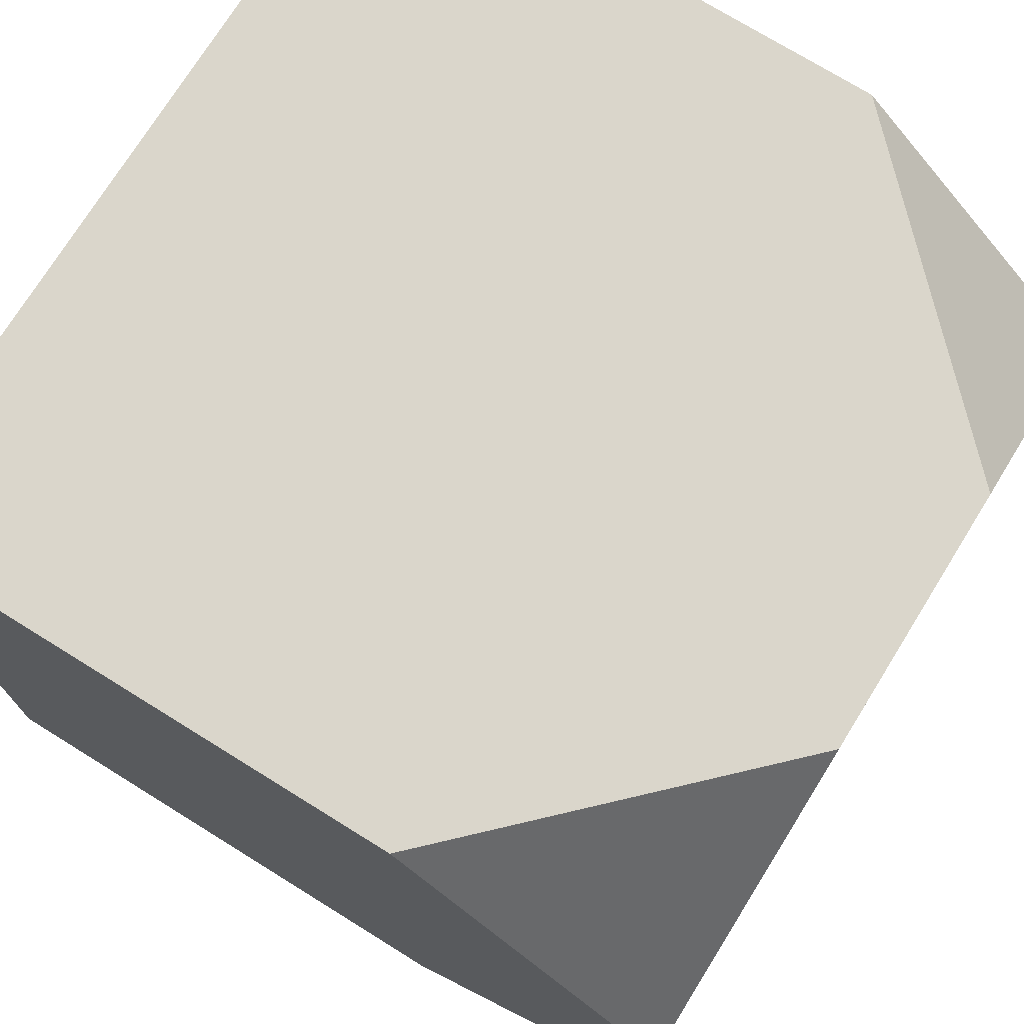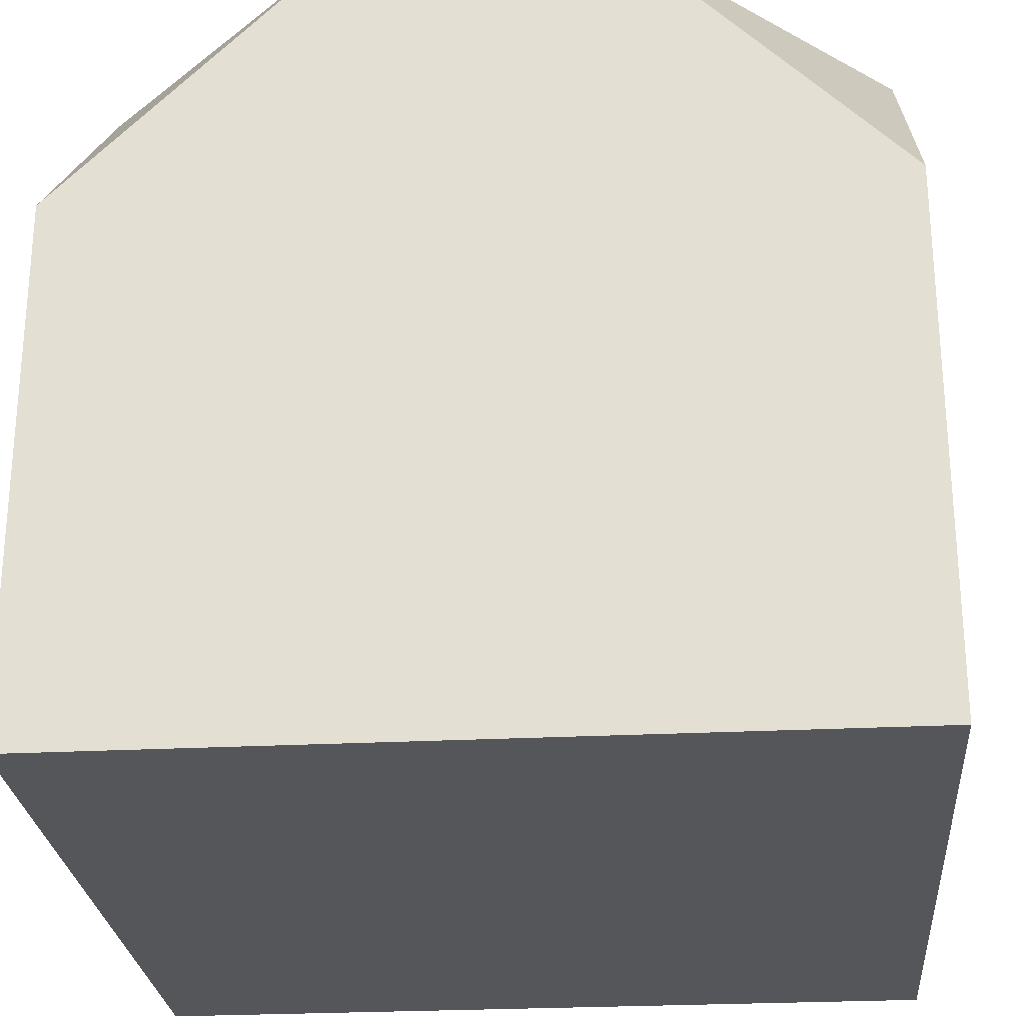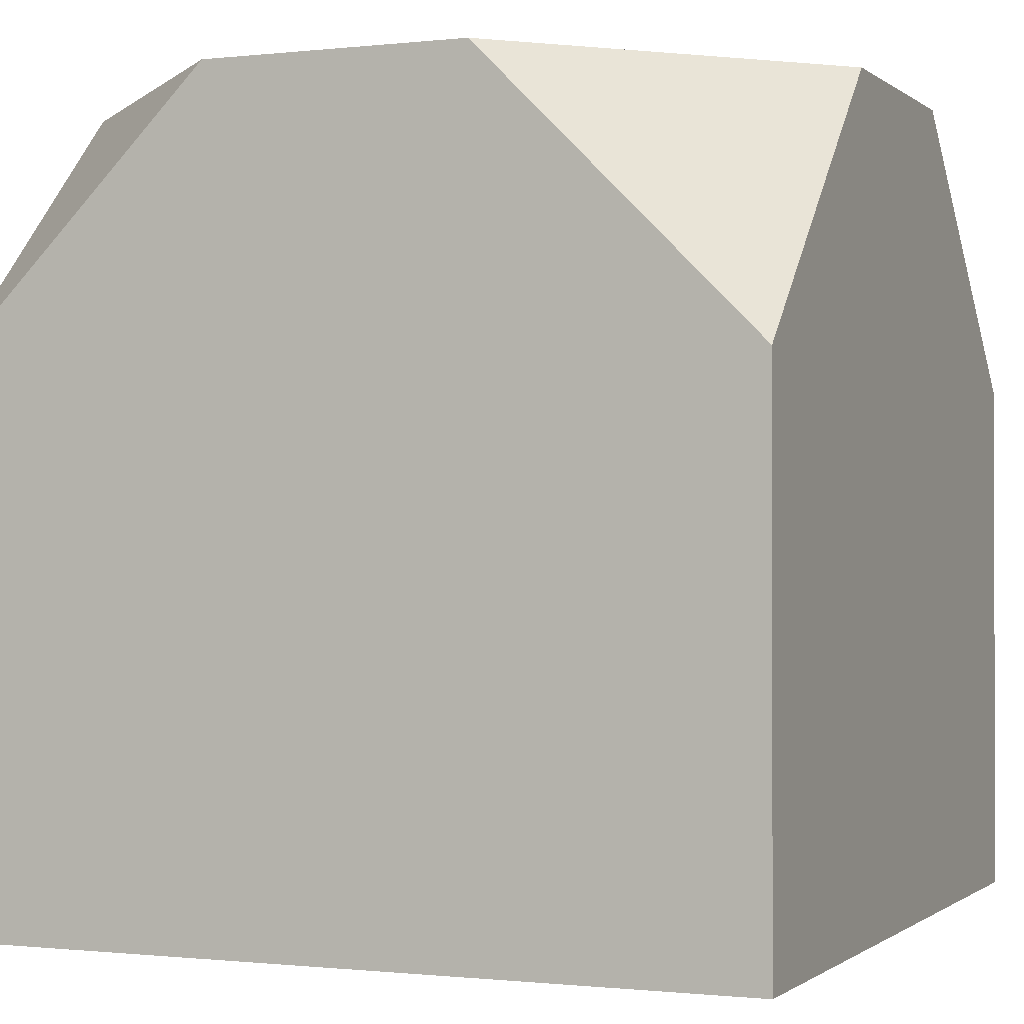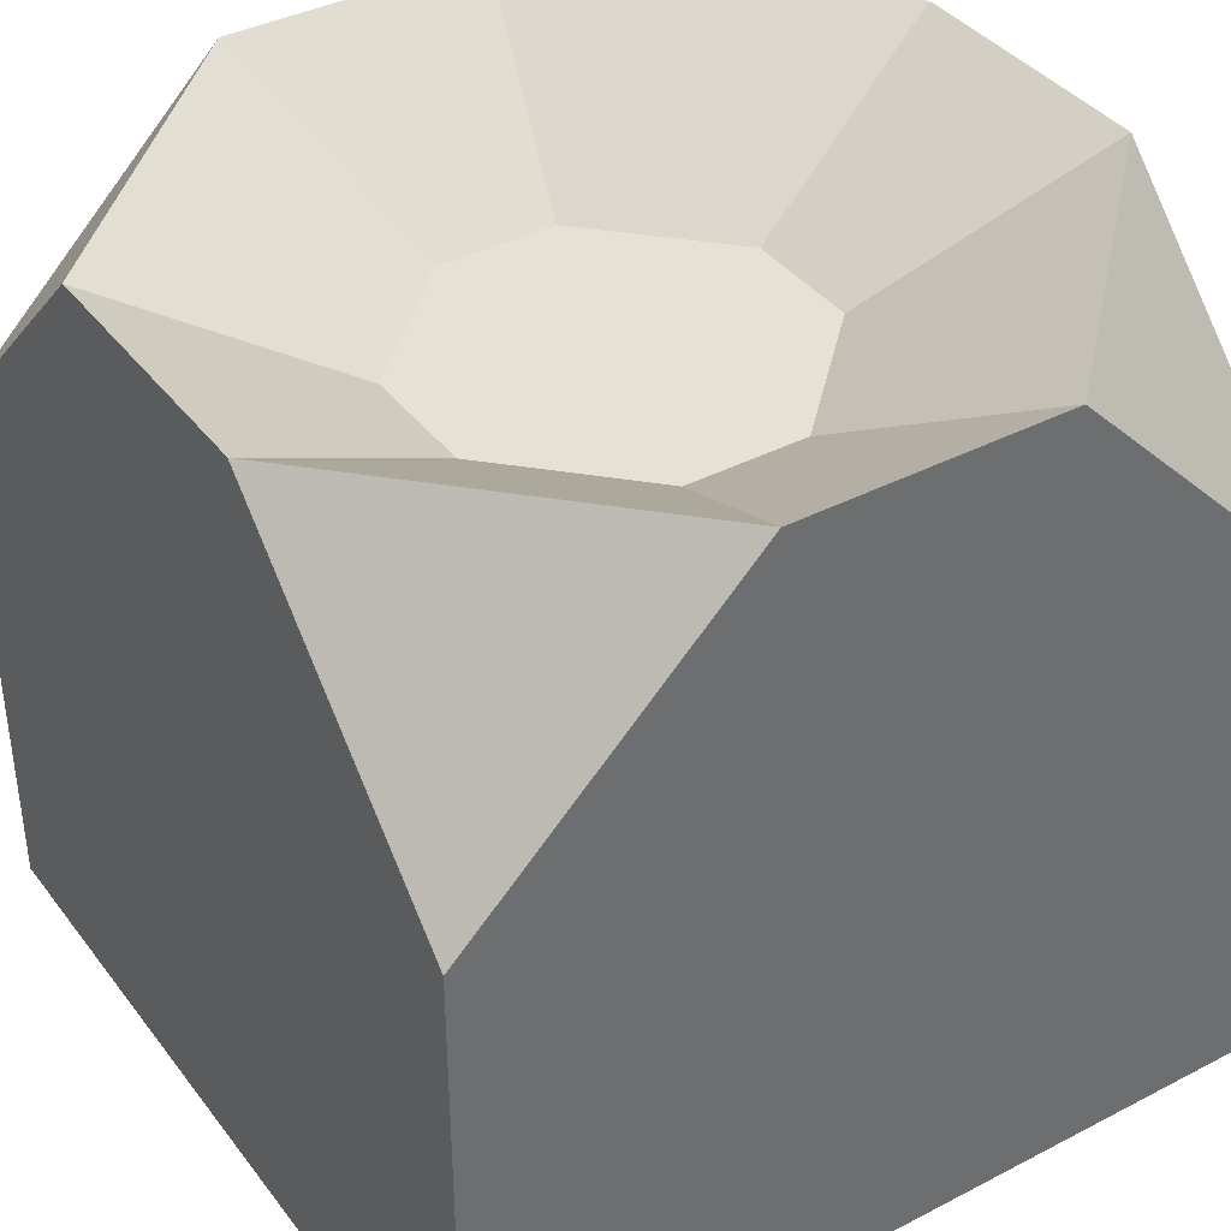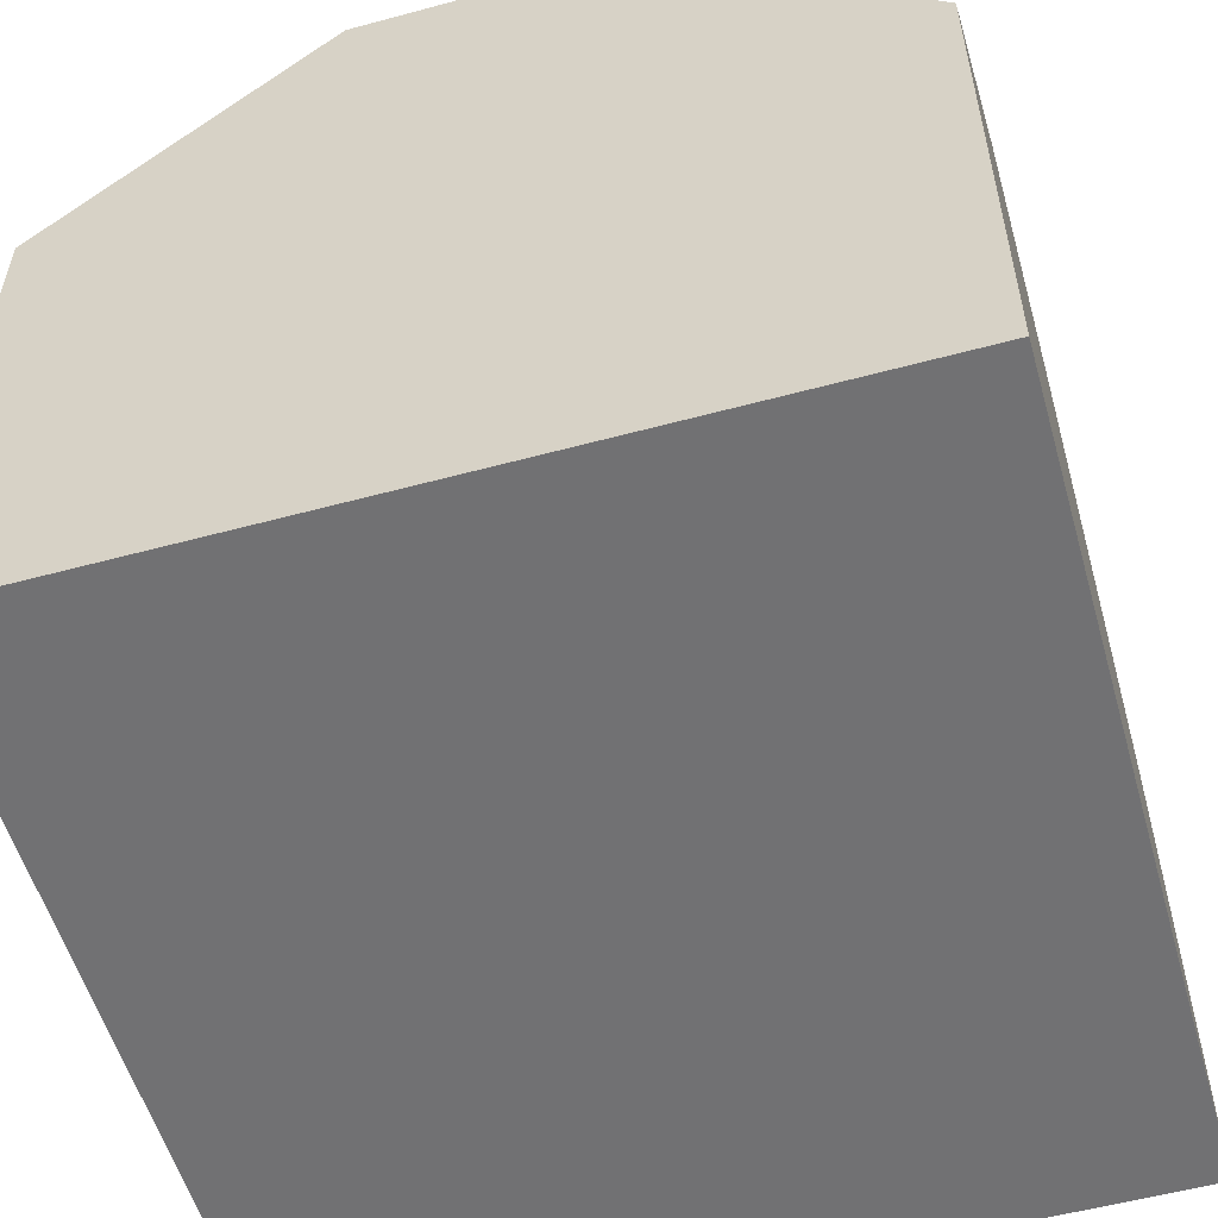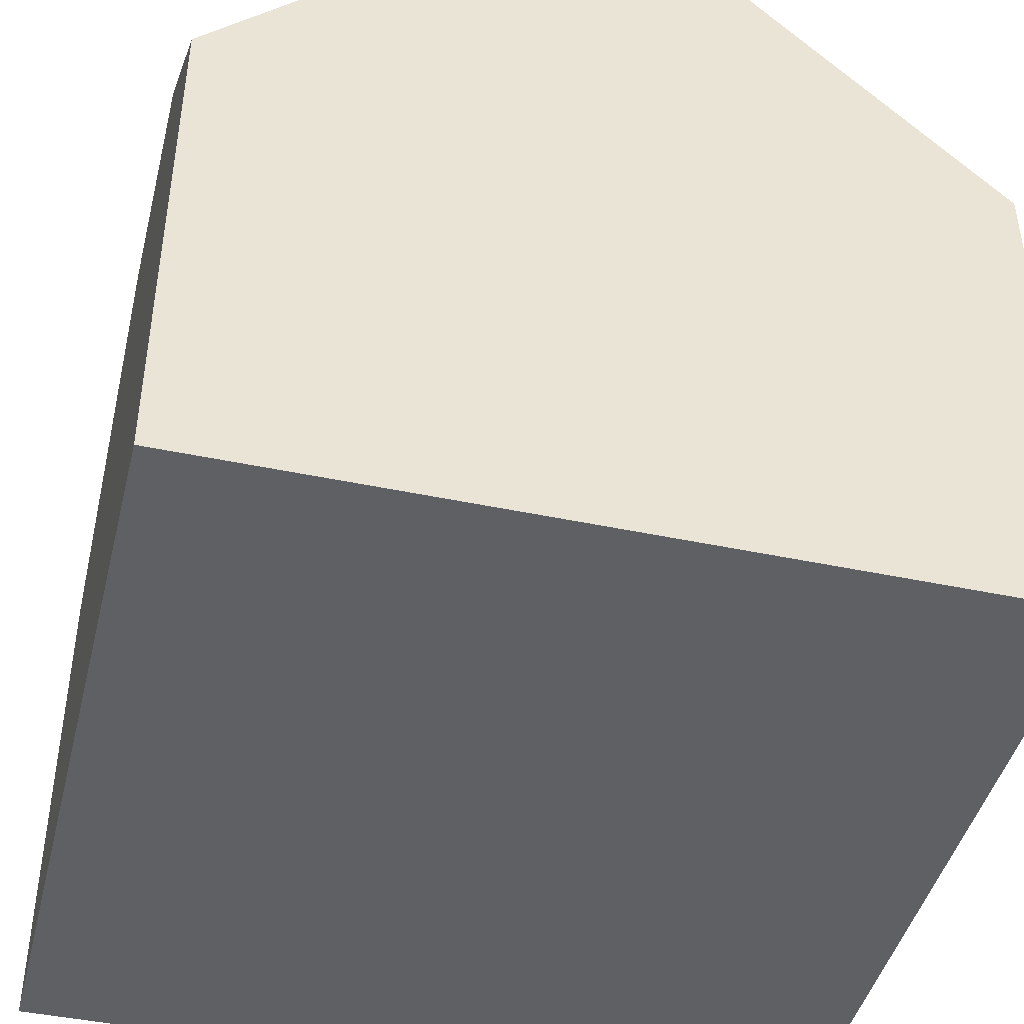
<metadata>
{"format":"obj","ext":"obj","renderer":"f3d","projection":"perspective","resolution":1024,"background":"white","views":[{"elev":73.8,"azim":121.8,"up":"+Z"},{"elev":-26.1,"azim":-85.3,"up":"+Y"},{"elev":-0.6,"azim":113.1,"up":"+Y"},{"elev":38.7,"azim":-123.1,"up":"+Y"},{"elev":-55.3,"azim":105.9,"up":"+Y"},{"elev":-44.3,"azim":-13.9,"up":"+Y"}]}
</metadata>
<code>
o Cube
v 1 -1 -1
v 1 -1 1
v -1 -1 -1
v -1 -1 1
v 0.3249 1 -1
v 1 1 -0.3249
v 1 0.3249 -1
v 1 1 0.3249
v 0.3249 1 1
v 1 0.3249 1
v -1 0.3249 -1
v -1 1 -0.3249
v -0.3249 1 -1
v -1 0.3249 1
v -0.3249 1 1
v -1 1 0.3249
v 0.1464 0.673 -0.4507
v 0.4507 0.673 -0.1464
v 0.4507 0.673 0.1464
v 0.1464 0.673 0.4507
v -0.4507 0.673 -0.1464
v -0.1464 0.673 -0.4507
v -0.1464 0.673 0.4507
v -0.4507 0.673 0.1464
f 2 10 9 15 14 4
f 4 14 16 12 11 3
f 3 1 2 4
f 6 5 17 18
f 1 7 6 8 10 2
f 5 6 7
f 8 9 10
f 11 12 13
f 14 15 16
f 3 11 13 5 7 1
f 18 17 22 21 24 23 20 19
f 13 12 21 22
f 12 16 24 21
f 8 6 18 19
f 9 8 19 20
f 5 13 22 17
f 16 15 23 24
f 15 9 20 23

</code>
